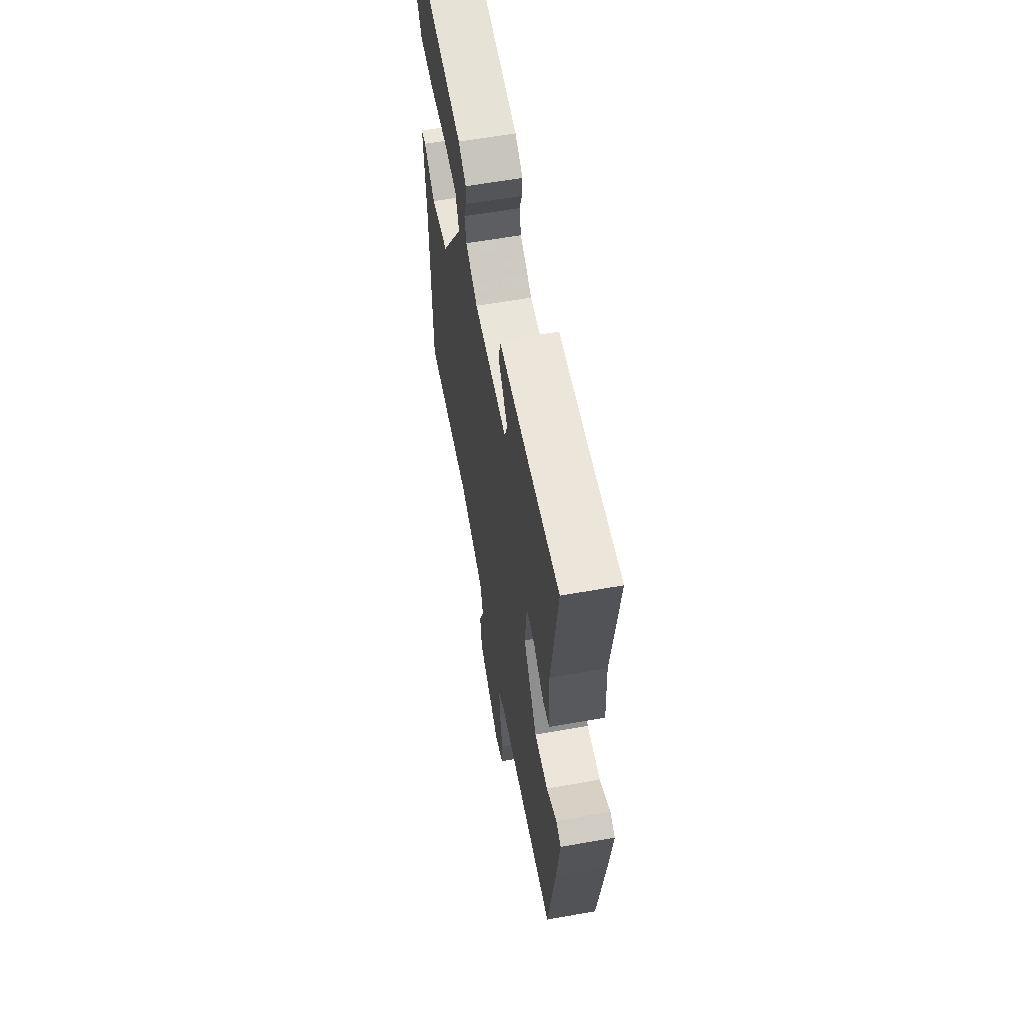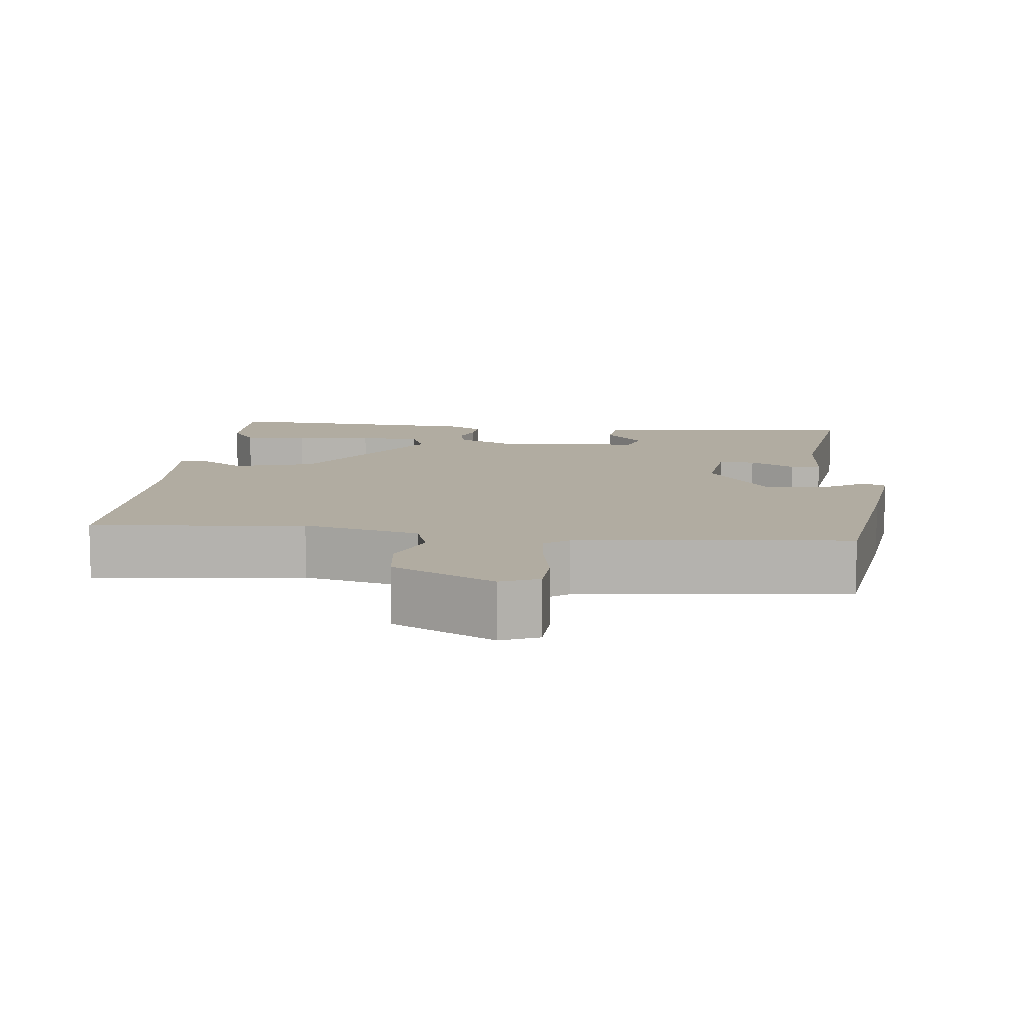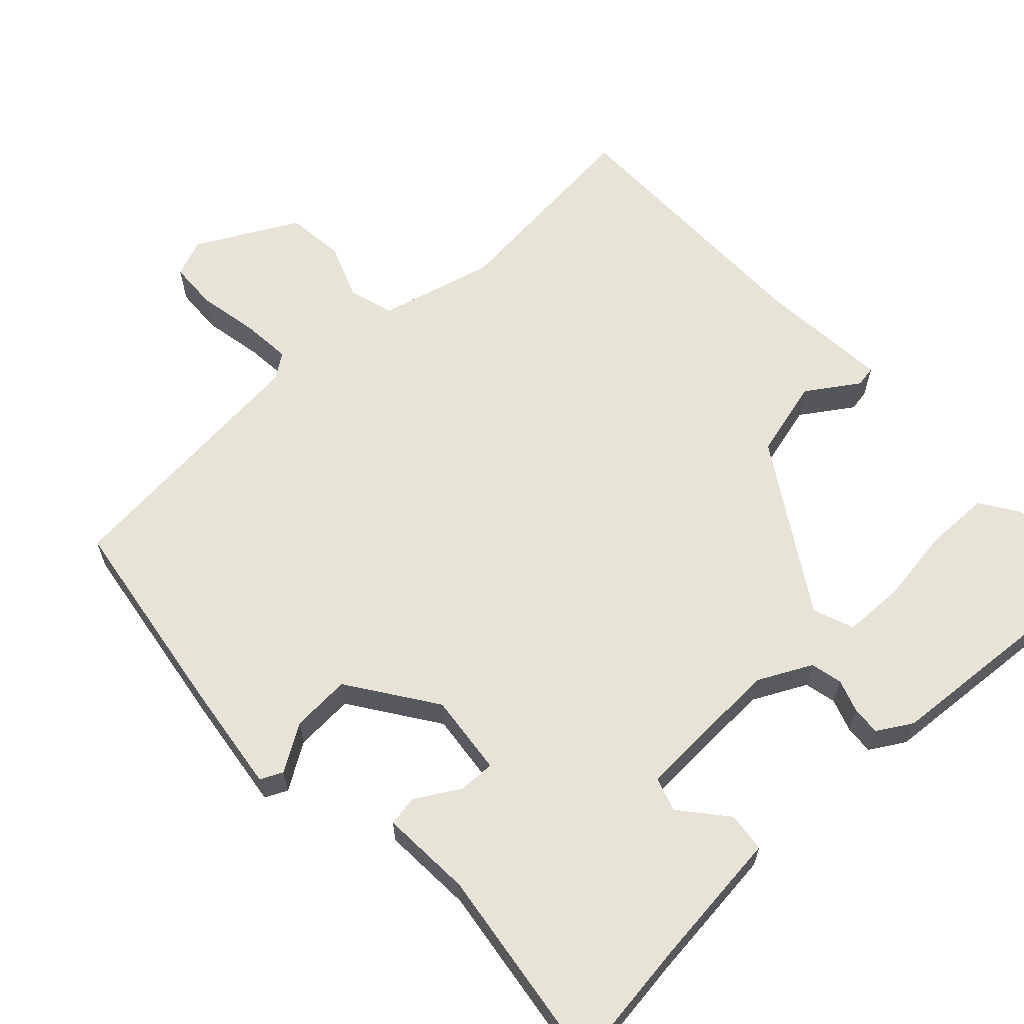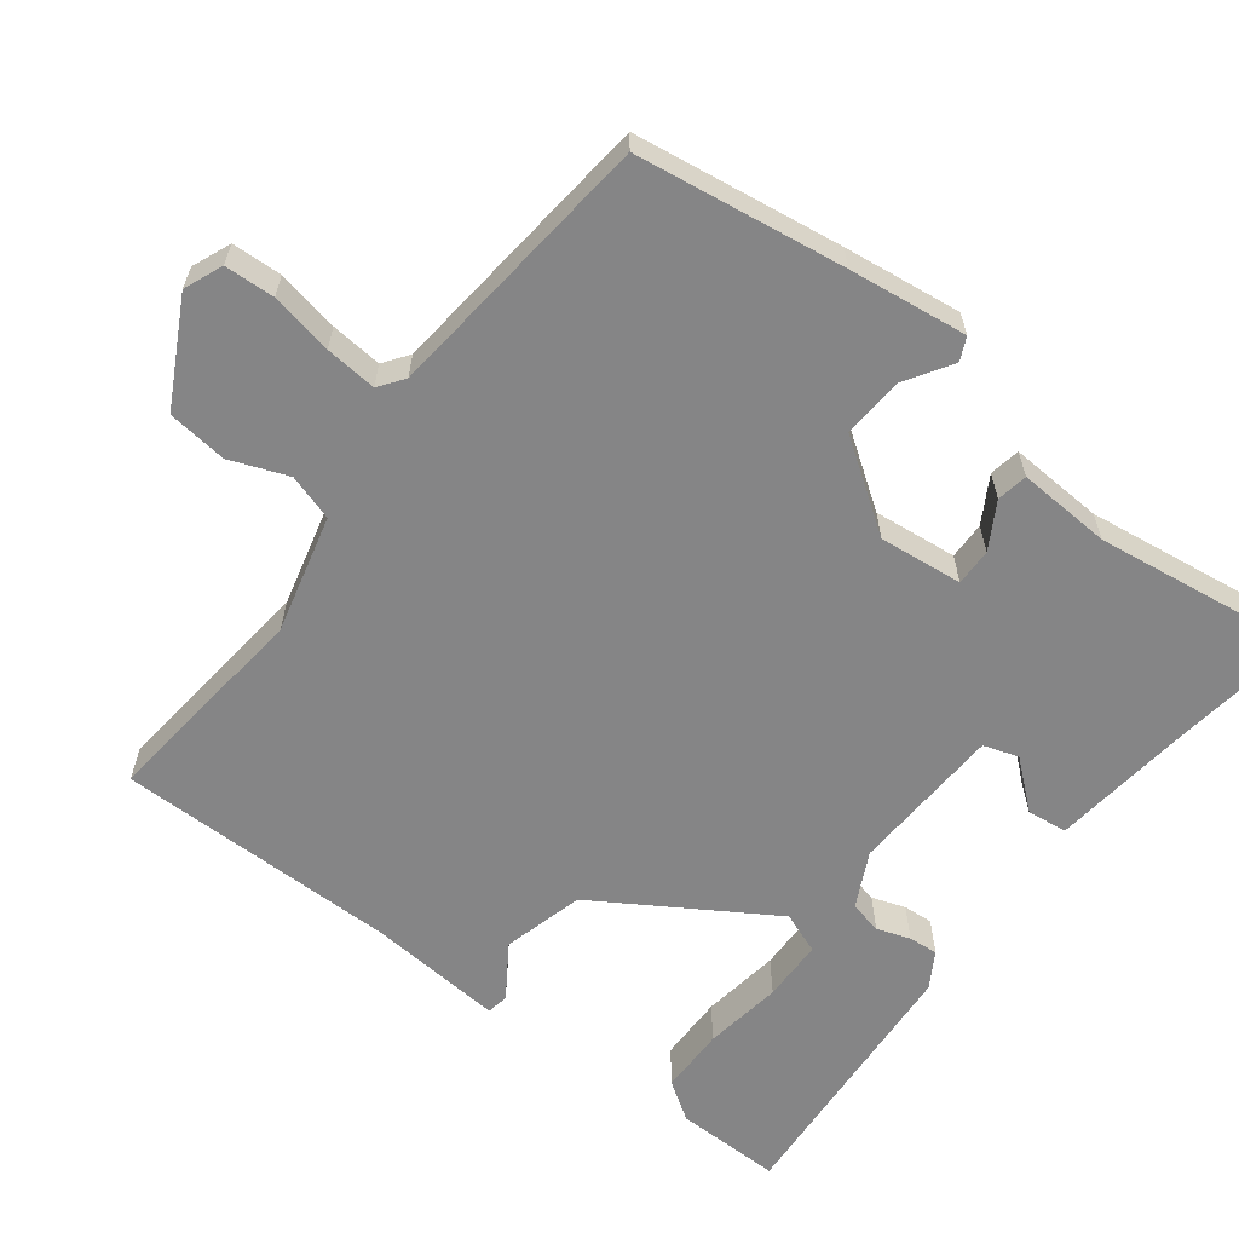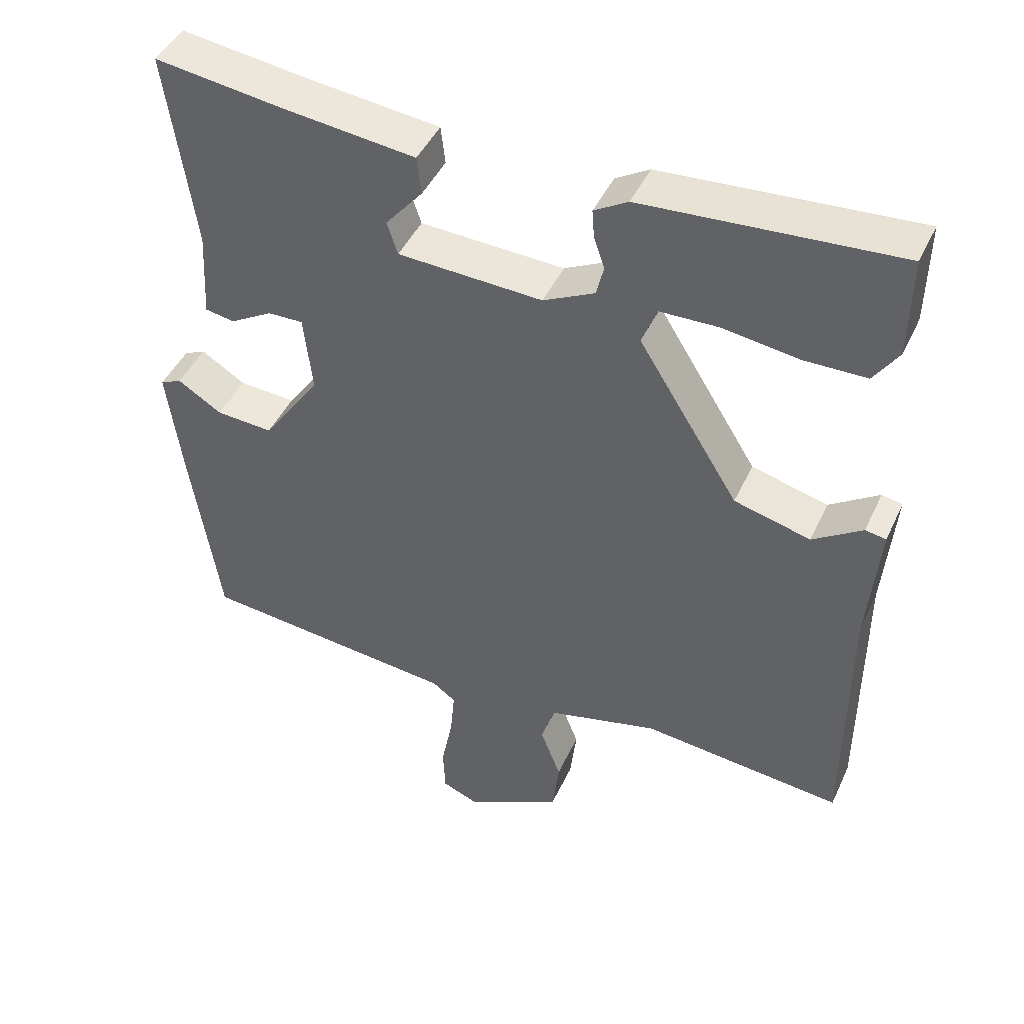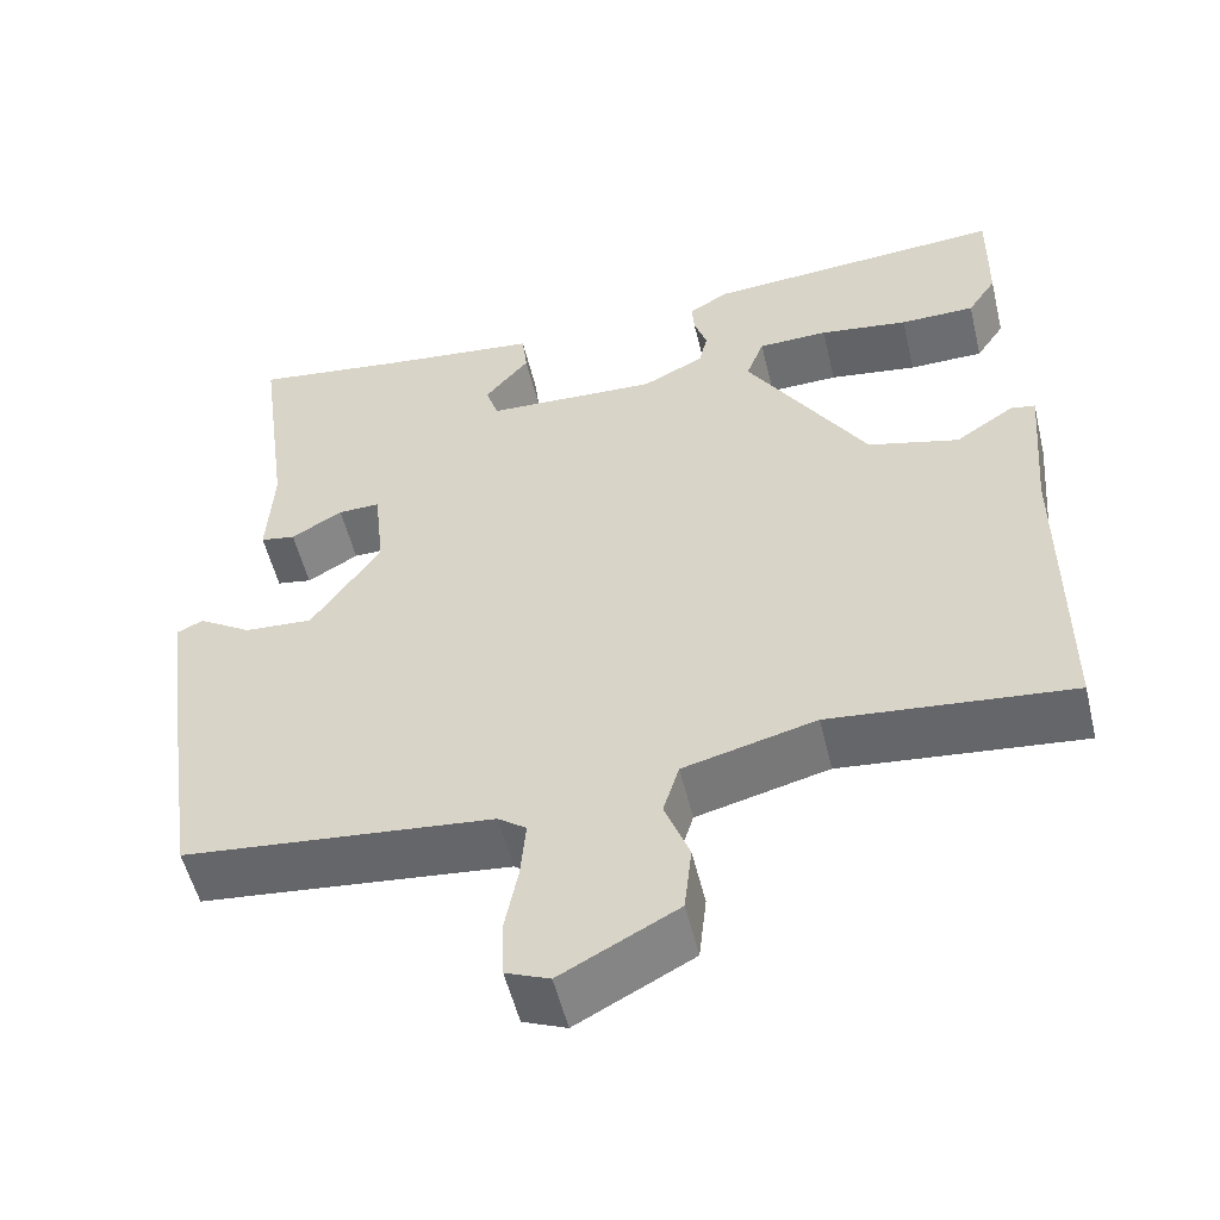
<metadata>
{"format":"obj","ext":"obj","renderer":"f3d","projection":"perspective","resolution":1024,"background":"white","views":[{"elev":60.1,"azim":-100.3,"up":"+Z"},{"elev":10.2,"azim":-174.0,"up":"+Y"},{"elev":62.6,"azim":-42.9,"up":"+Y"},{"elev":-61.9,"azim":-127.4,"up":"+Y"},{"elev":45.1,"azim":23.9,"up":"+Z"},{"elev":-53.8,"azim":13.5,"up":"+Z"}]}
</metadata>
<code>
v 0.5 0.07 0.5
v 0.498 0.07 0.359
v 0.464 0.07 0.308
v 0.376 0.07 0.307
v 0.272 0.07 0.322
v 0.19 0.07 0.32
v 0.169 0.07 0.265
v 0.31 0.07 0.039
v 0.417 0.07 0.011
v 0.486 0.07 0.057
v 0.515 0.07 0.052
v 0.5 0.07 -0.127
v 0.5 0.07 -0.5
v 0.217 0.07 -0.471
v 0.062 0.07 -0.51
v 0.043 0.07 -0.571
v 0.072 0.07 -0.647
v 0.063 0.07 -0.726
v -0.073 0.07 -0.798
v -0.124 0.07 -0.777
v -0.127 0.07 -0.711
v -0.111 0.07 -0.629
v -0.105 0.07 -0.561
v -0.138 0.07 -0.537
v -0.5 0.07 -0.5
v -0.54 0.07 -0.226
v -0.56 0.07 -0.07
v -0.53 0.07 -0.056
v -0.468 0.07 -0.095
v -0.388 0.07 -0.1
v -0.307 0.07 0.017
v -0.319 0.07 0.127
v -0.368 0.07 0.126
v -0.428 0.07 0.091
v -0.469 0.07 0.098
v -0.462 0.07 0.222
v -0.5 0.07 0.5
v -0.322 0.07 0.476
v -0.136 0.07 0.455
v -0.13 0.07 0.402
v -0.182 0.07 0.34
v -0.167 0.07 0.294
v 0.035 0.07 0.285
v 0.107 0.07 0.321
v 0.117 0.07 0.364
v 0.102 0.07 0.408
v 0.099 0.07 0.447
v 0.146 0.07 0.475
v 0.5 0 0.5
v 0.498 0 0.359
v 0.464 0 0.308
v 0.376 0 0.307
v 0.272 0 0.322
v 0.19 0 0.32
v 0.169 0 0.265
v 0.31 0 0.039
v 0.417 0 0.011
v 0.486 0 0.057
v 0.515 0 0.052
v 0.5 0 -0.127
v 0.5 0 -0.5
v 0.217 0 -0.471
v 0.062 0 -0.51
v 0.043 0 -0.571
v 0.072 0 -0.647
v 0.063 0 -0.726
v -0.073 0 -0.798
v -0.124 0 -0.777
v -0.127 0 -0.711
v -0.111 0 -0.629
v -0.105 0 -0.561
v -0.138 0 -0.537
v -0.5 0 -0.5
v -0.54 0 -0.226
v -0.56 0 -0.07
v -0.53 0 -0.056
v -0.468 0 -0.095
v -0.388 0 -0.1
v -0.307 0 0.017
v -0.319 0 0.127
v -0.368 0 0.126
v -0.428 0 0.091
v -0.469 0 0.098
v -0.462 0 0.222
v -0.5 0 0.5
v -0.322 0 0.476
v -0.136 0 0.455
v -0.13 0 0.402
v -0.182 0 0.34
v -0.167 0 0.294
v 0.035 0 0.285
v 0.107 0 0.321
v 0.117 0 0.364
v 0.102 0 0.408
v 0.099 0 0.447
v 0.146 0 0.475
f 3 4 5
f 2 3 5
f 1 2 5
f 48 1 5
f 47 48 5
f 46 47 5
f 45 46 5
f 44 45 5 6
f 43 44 6 7
f 42 43 7 8
f 38 39 40 41
f 38 41 42
f 37 38 42
f 36 37 42
f 35 36 42
f 34 35 42
f 33 34 42
f 32 33 42
f 31 32 42 8
f 27 28 29
f 26 27 29
f 25 26 29
f 24 25 29
f 23 24 29 30
f 20 21 22
f 19 20 22
f 18 19 22
f 17 18 22
f 16 17 22
f 15 16 22 23
f 12 13 14
f 12 14 15
f 11 12 15
f 10 11 15
f 9 10 15
f 23 30 31
f 15 23 31
f 9 15 31
f 8 9 31
f 53 52 51
f 53 51 50
f 53 50 49
f 53 49 96
f 53 96 95
f 53 95 94
f 53 94 93
f 54 53 93 92
f 55 54 92 91
f 56 55 91 90
f 89 88 87 86
f 90 89 86
f 90 86 85
f 90 85 84
f 90 84 83
f 90 83 82
f 90 82 81
f 90 81 80
f 56 90 80 79
f 77 76 75
f 77 75 74
f 77 74 73
f 77 73 72
f 78 77 72 71
f 70 69 68
f 70 68 67
f 70 67 66
f 70 66 65
f 70 65 64
f 71 70 64 63
f 62 61 60
f 63 62 60
f 63 60 59
f 63 59 58
f 63 58 57
f 79 78 71
f 79 71 63
f 79 63 57
f 79 57 56
f 1 49 50 2
f 2 50 51 3
f 3 51 52 4
f 4 52 53 5
f 5 53 54 6
f 6 54 55 7
f 7 55 56 8
f 8 56 57 9
f 9 57 58 10
f 10 58 59 11
f 11 59 60 12
f 12 60 61 13
f 13 61 62 14
f 14 62 63 15
f 15 63 64 16
f 16 64 65 17
f 17 65 66 18
f 18 66 67 19
f 19 67 68 20
f 20 68 69 21
f 21 69 70 22
f 22 70 71 23
f 23 71 72 24
f 24 72 73 25
f 25 73 74 26
f 26 74 75 27
f 27 75 76 28
f 28 76 77 29
f 29 77 78 30
f 30 78 79 31
f 31 79 80 32
f 32 80 81 33
f 33 81 82 34
f 34 82 83 35
f 35 83 84 36
f 36 84 85 37
f 37 85 86 38
f 38 86 87 39
f 39 87 88 40
f 40 88 89 41
f 41 89 90 42
f 42 90 91 43
f 43 91 92 44
f 44 92 93 45
f 45 93 94 46
f 46 94 95 47
f 47 95 96 48
f 48 96 49 1

</code>
